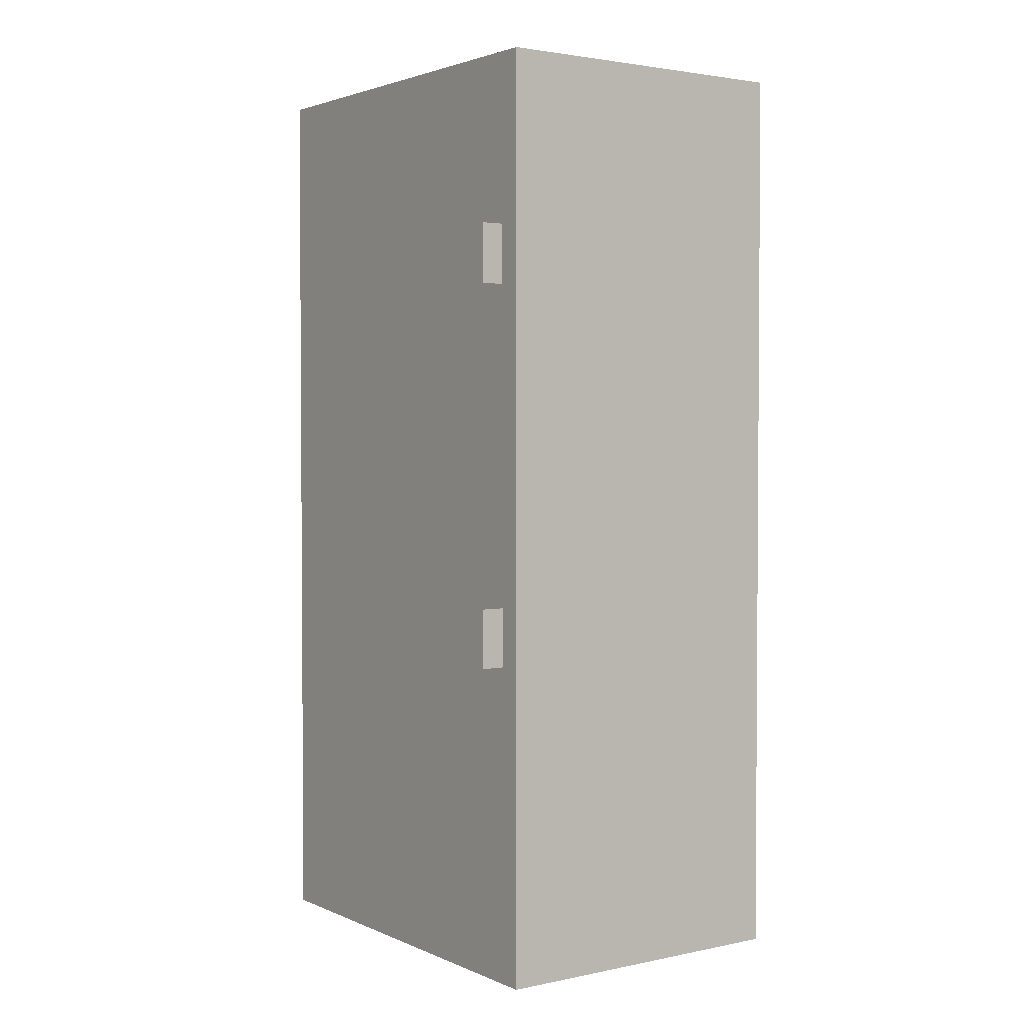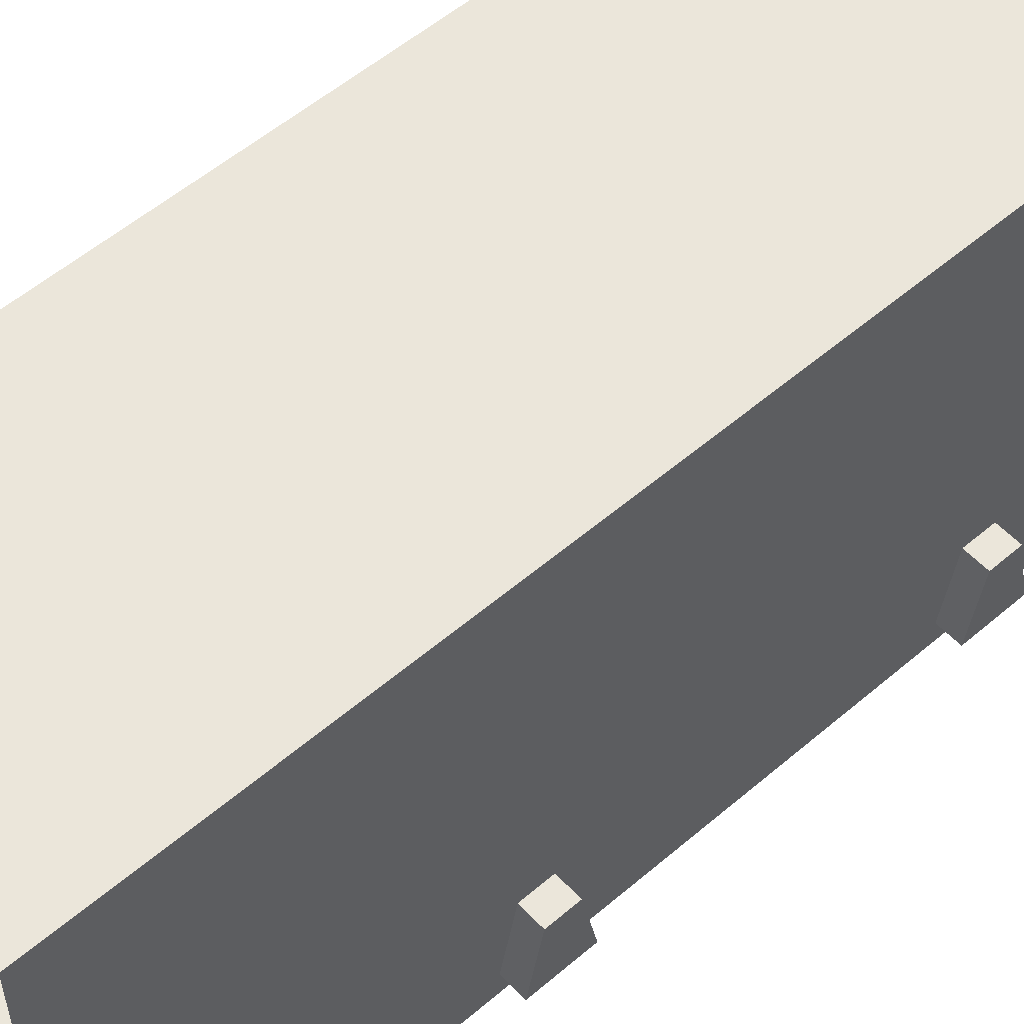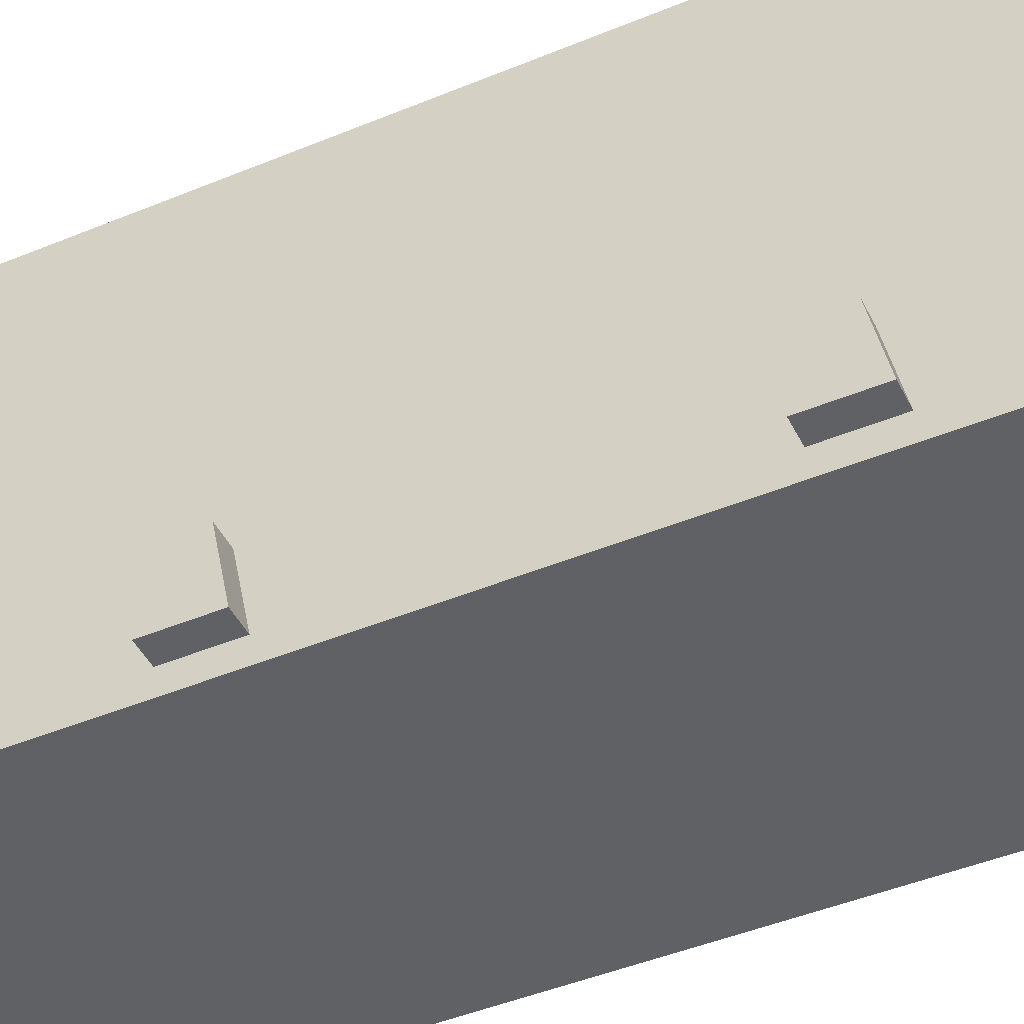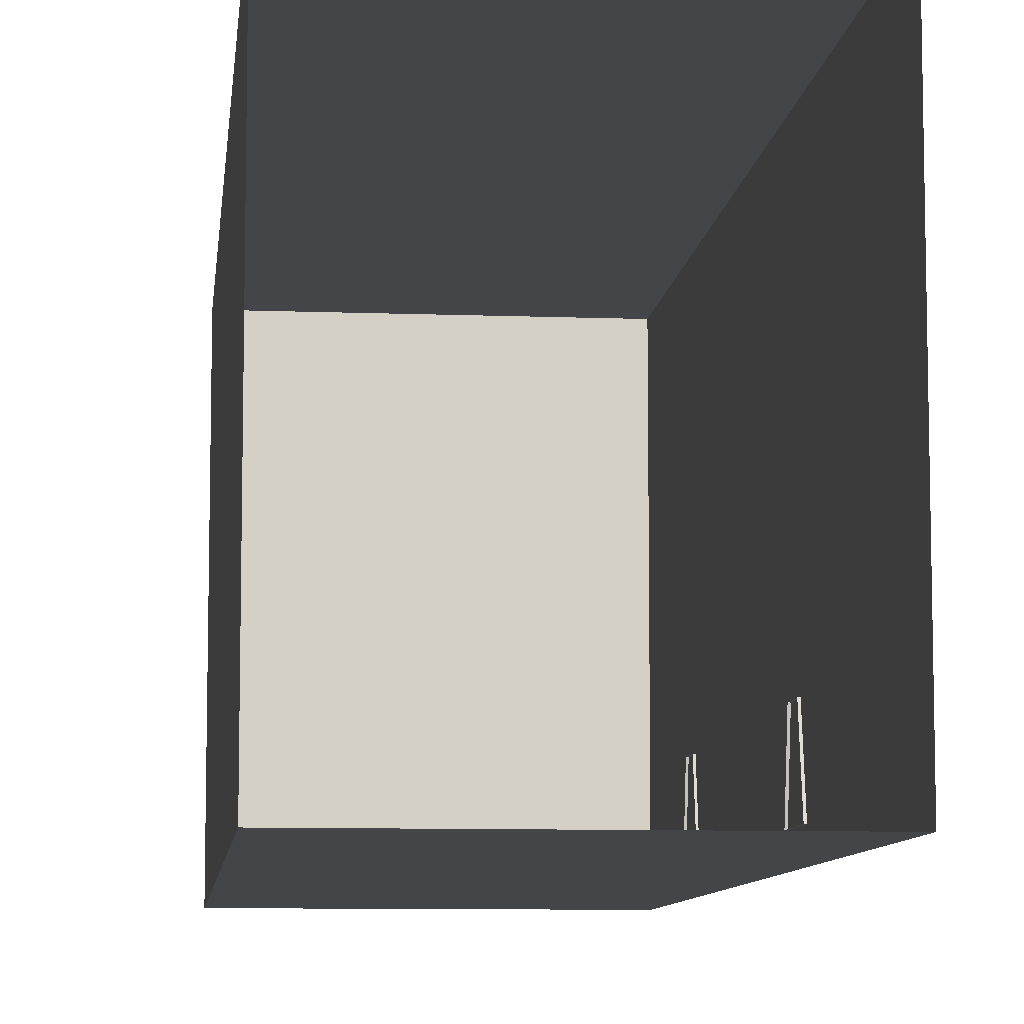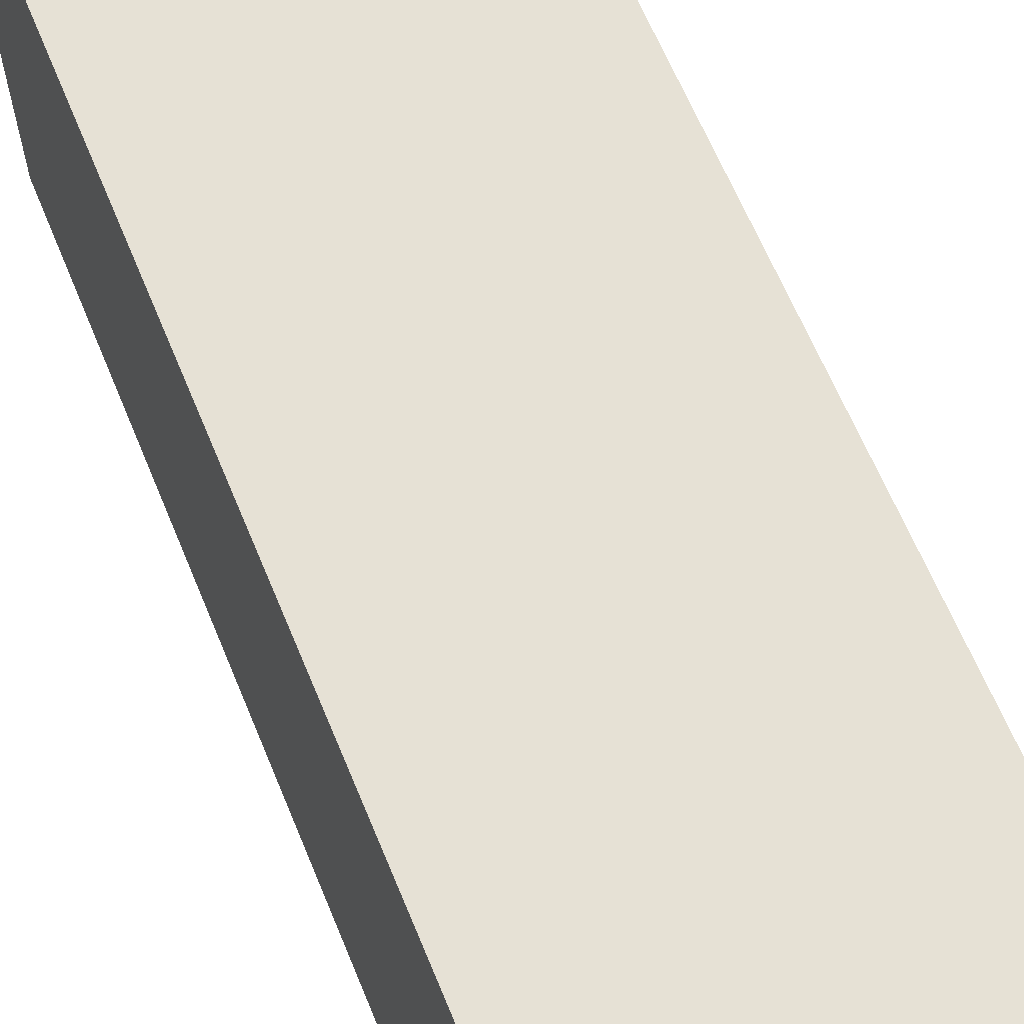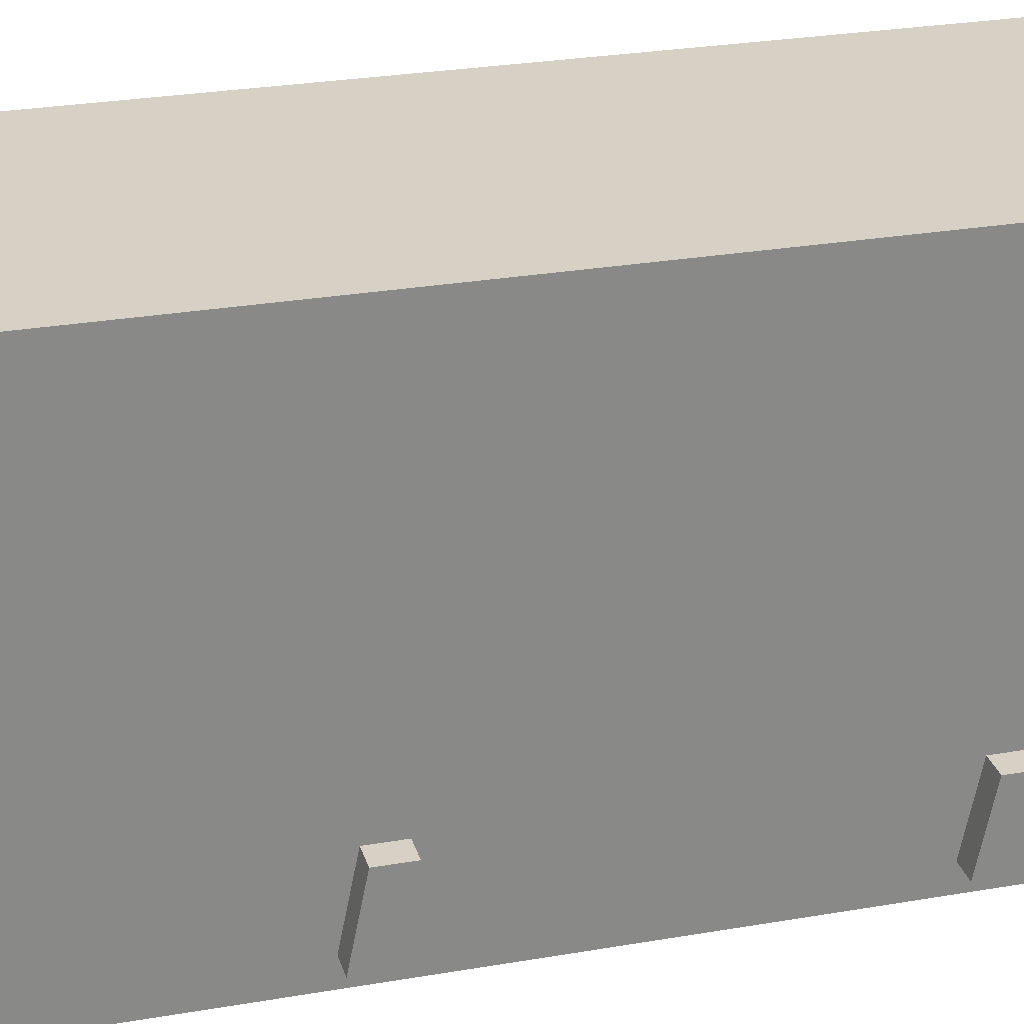
<metadata>
{"format":"obj","ext":"obj","renderer":"f3d","projection":"perspective","resolution":1024,"background":"white","views":[{"elev":2.5,"azim":-35.3,"up":"+Z"},{"elev":54.9,"azim":-132.1,"up":"+Y"},{"elev":-45.6,"azim":-64.5,"up":"+Y"},{"elev":-8.7,"azim":174.1,"up":"+Y"},{"elev":64.3,"azim":157.6,"up":"+Y"},{"elev":26.9,"azim":-105.2,"up":"+Y"}]}
</metadata>
<code>
g FuseBox
v -0.3144 -0.426 0
v 0.3144 -0.426 0
v -0.3144 0.426 0
v 0.3144 0.426 0
v -0.3144 -0.426 1.817
v 0.3144 -0.426 1.817
v -0.3144 0.426 1.817
v 0.3144 0.426 1.817
v 0.3144 -0.426 0.449
v -0.3144 -0.426 0.449
v 0.3144 0.426 0.449
v -0.3144 0.426 0.449
v -0.3606 -0.3795 0.6258
v -0.3107 -0.3795 0.6258
v -0.3606 -0.2394 0.6543
v -0.3107 -0.2394 0.6543
v -0.3606 -0.3795 0.7416
v -0.3107 -0.3795 0.7416
v -0.3606 -0.2394 0.7131
v -0.3107 -0.2394 0.7131
v -0.3606 -0.3795 1.371
v -0.3107 -0.3795 1.371
v -0.3606 -0.2394 1.4
v -0.3107 -0.2394 1.4
v -0.3606 -0.3795 1.487
v -0.3107 -0.3795 1.487
v -0.3606 -0.2394 1.459
v -0.3107 -0.2394 1.459
v 0.3144 -0.426 0.449
v 0.3144 -0.426 0
v 0.3144 0.426 0.449
v 0.3144 0.426 0
v -0.3144 -0.426 0
v -0.3144 0.426 0.449
v -0.3144 -0.426 0.449
v -0.3144 0.426 0
v 0.3144 -0.426 1.817
v -0.3144 -0.426 0.449
v -0.3144 -0.426 1.817
v 0.3144 -0.426 0.449
v 0.3144 0.426 1.817
v 0.3144 -0.426 0.449
v 0.3144 -0.426 1.817
v 0.3144 0.426 0.449
v -0.3144 0.426 1.817
v 0.3144 0.426 0.449
v 0.3144 0.426 1.817
v -0.3144 0.426 0.449
v -0.3144 -0.426 1.817
v -0.3144 0.426 0.449
v -0.3144 0.426 1.817
v -0.3144 -0.426 0.449
v -0.3606 -0.3795 0.6258
v -0.3107 -0.3795 0.7416
v -0.3107 -0.3795 0.6258
v -0.3606 -0.3795 0.7416
v -0.3107 -0.2394 0.6543
v -0.3606 -0.2394 0.7131
v -0.3606 -0.2394 0.6543
v -0.3107 -0.2394 0.7131
v -0.3606 -0.2394 0.6543
v -0.3606 -0.3795 0.7416
v -0.3606 -0.3795 0.6258
v -0.3606 -0.2394 0.7131
v -0.3606 -0.3795 1.371
v -0.3107 -0.3795 1.487
v -0.3107 -0.3795 1.371
v -0.3606 -0.3795 1.487
v -0.3107 -0.2394 1.4
v -0.3606 -0.2394 1.459
v -0.3606 -0.2394 1.4
v -0.3107 -0.2394 1.459
v -0.3606 -0.2394 1.4
v -0.3606 -0.3795 1.487
v -0.3606 -0.3795 1.371
v -0.3606 -0.2394 1.459
g FuseBox_0
f 6 8 5
f 7 5 8
f 9 10 2
f 1 2 10
f 11 29 4
f 30 4 29
f 12 31 3
f 32 3 31
f 35 34 33
f 36 33 34
f 39 38 37
f 40 37 38
f 43 42 41
f 44 41 42
f 47 46 45
f 48 45 46
f 51 50 49
f 52 49 50
f 15 16 13
f 14 13 16
f 18 20 17
f 19 17 20
f 55 54 53
f 56 53 54
f 59 58 57
f 60 57 58
f 63 62 61
f 64 61 62
f 23 24 21
f 22 21 24
f 26 28 25
f 27 25 28
f 67 66 65
f 68 65 66
f 71 70 69
f 72 69 70
f 75 74 73
f 76 73 74

</code>
